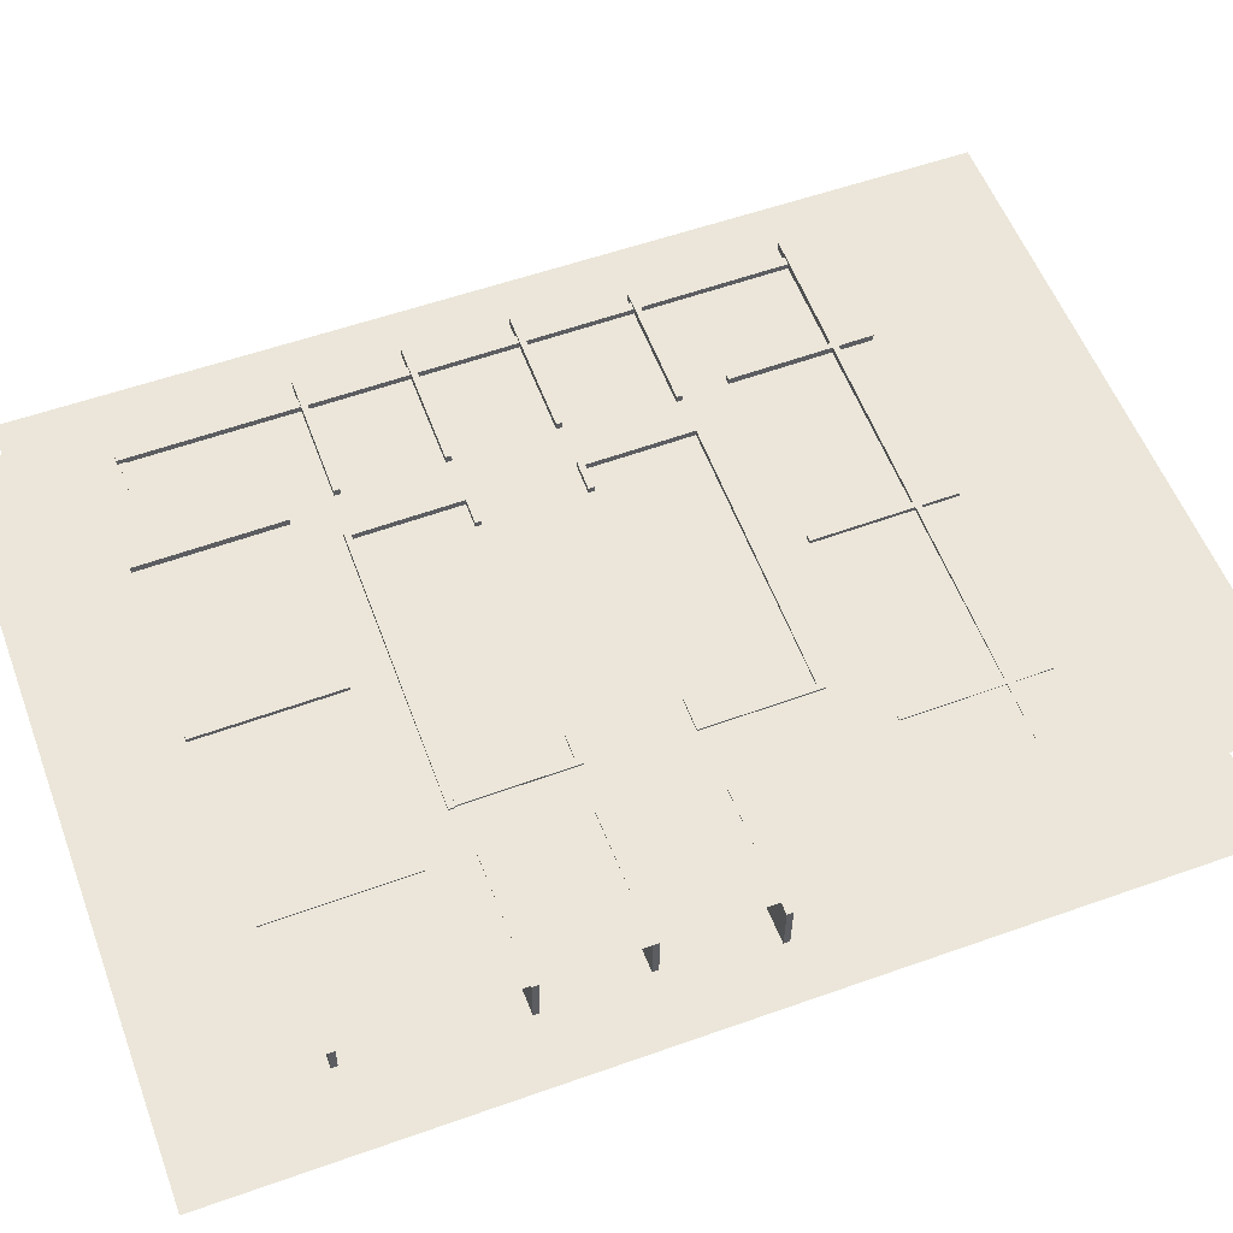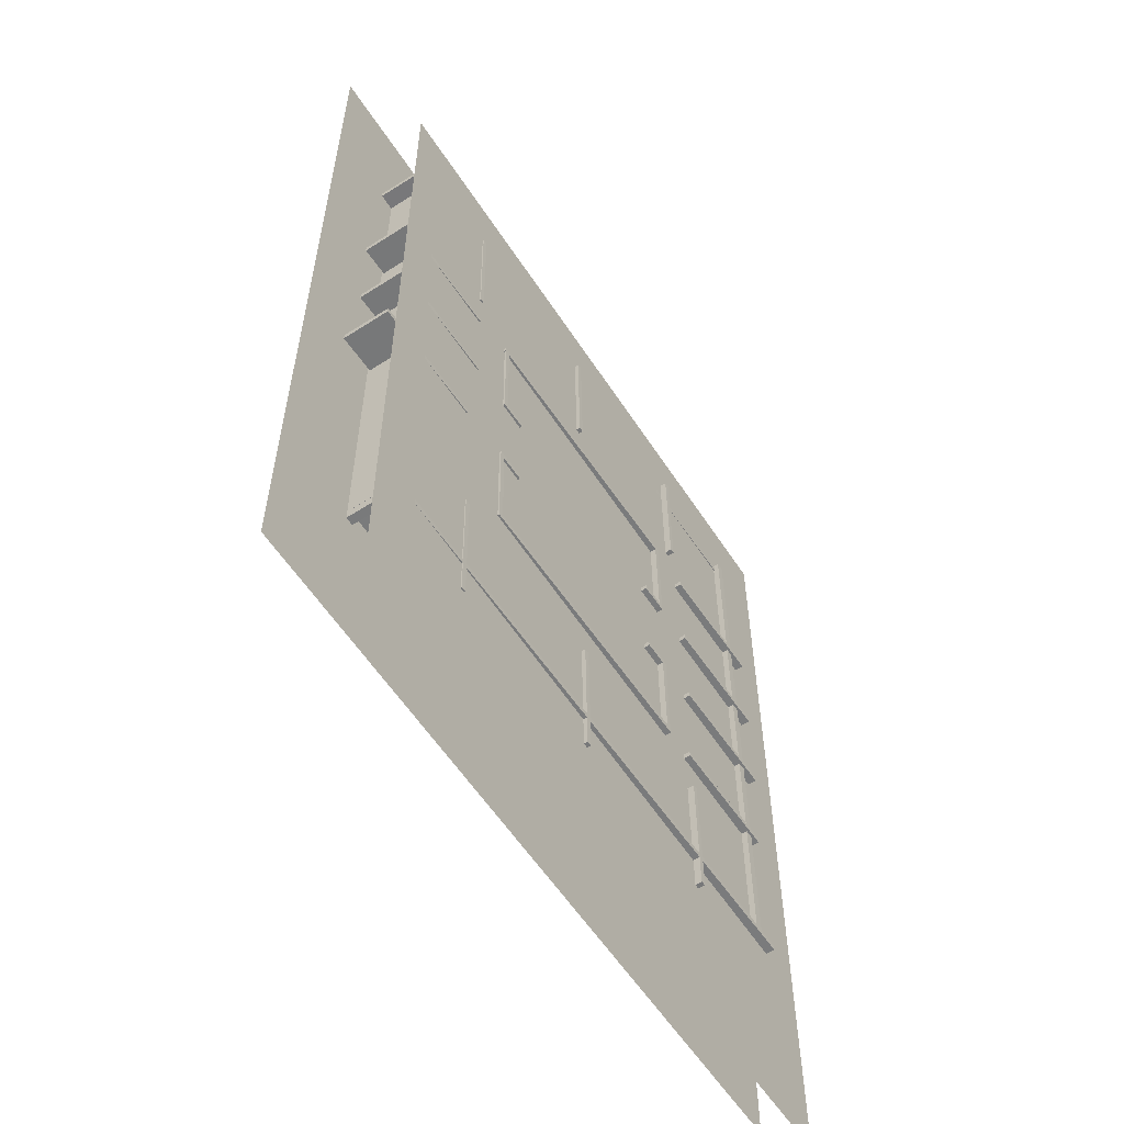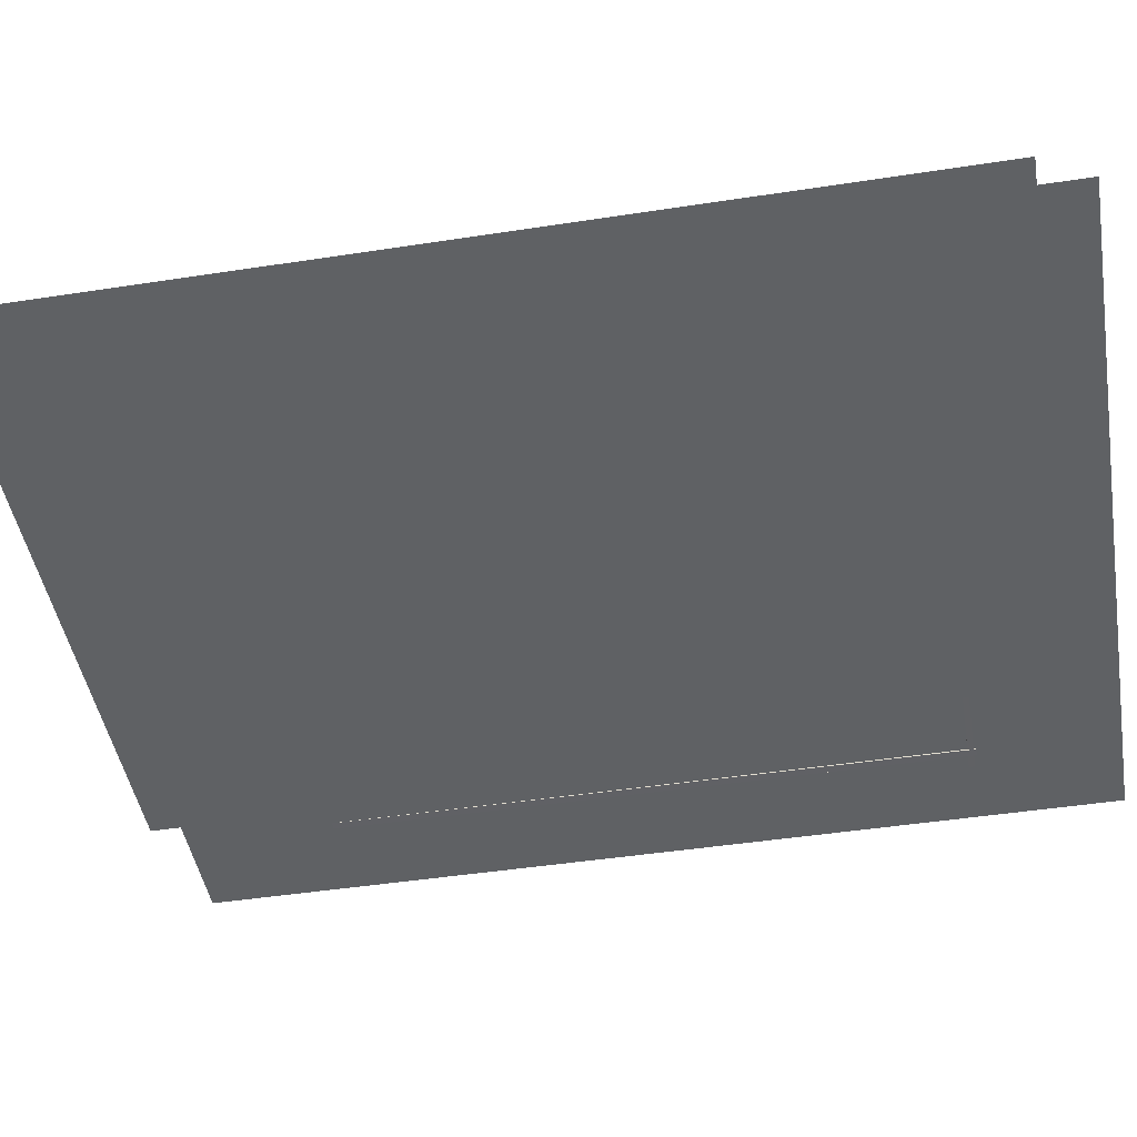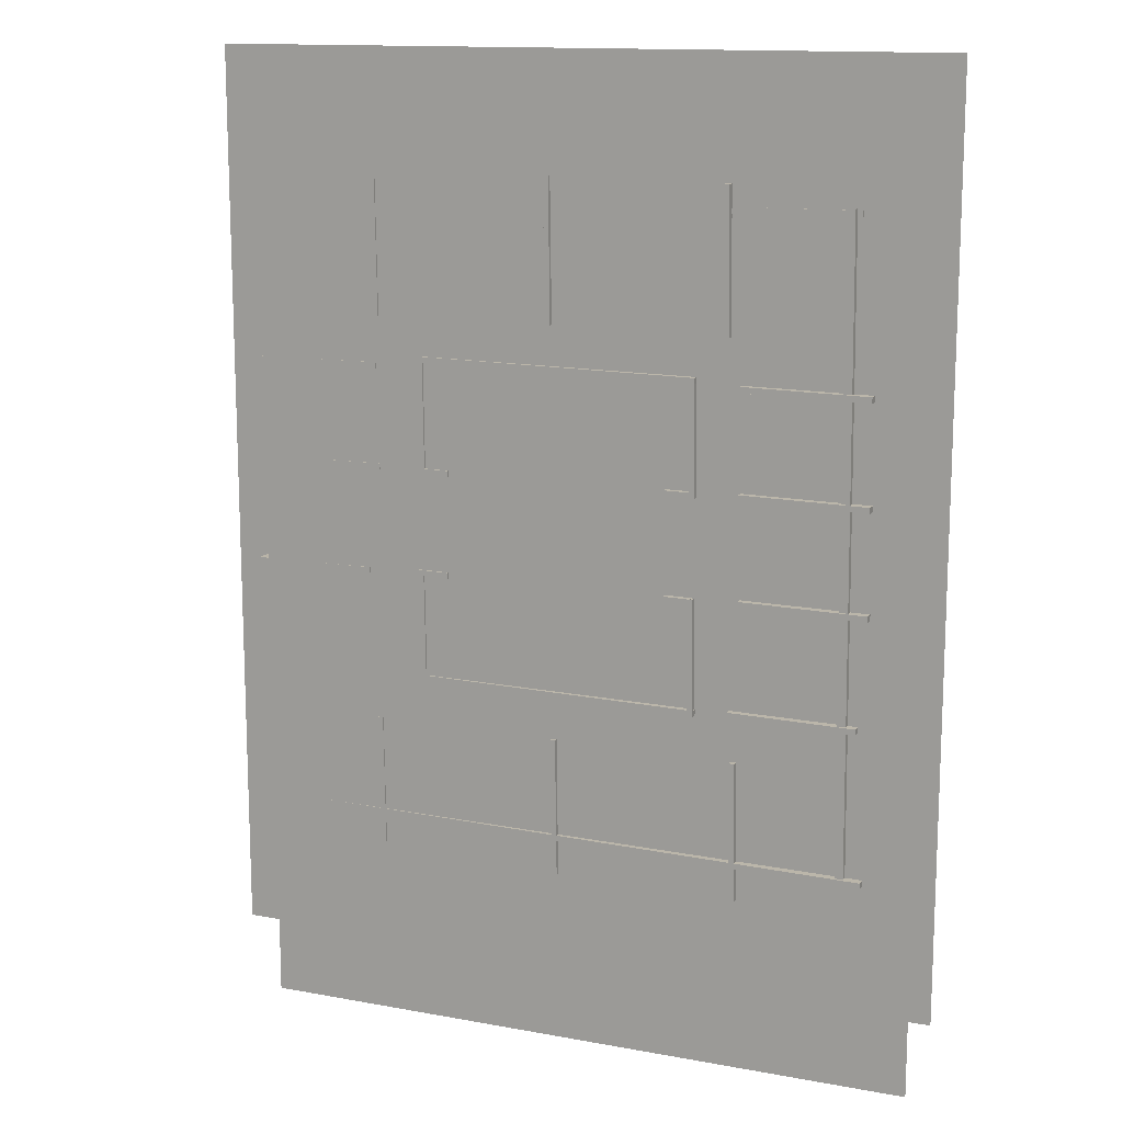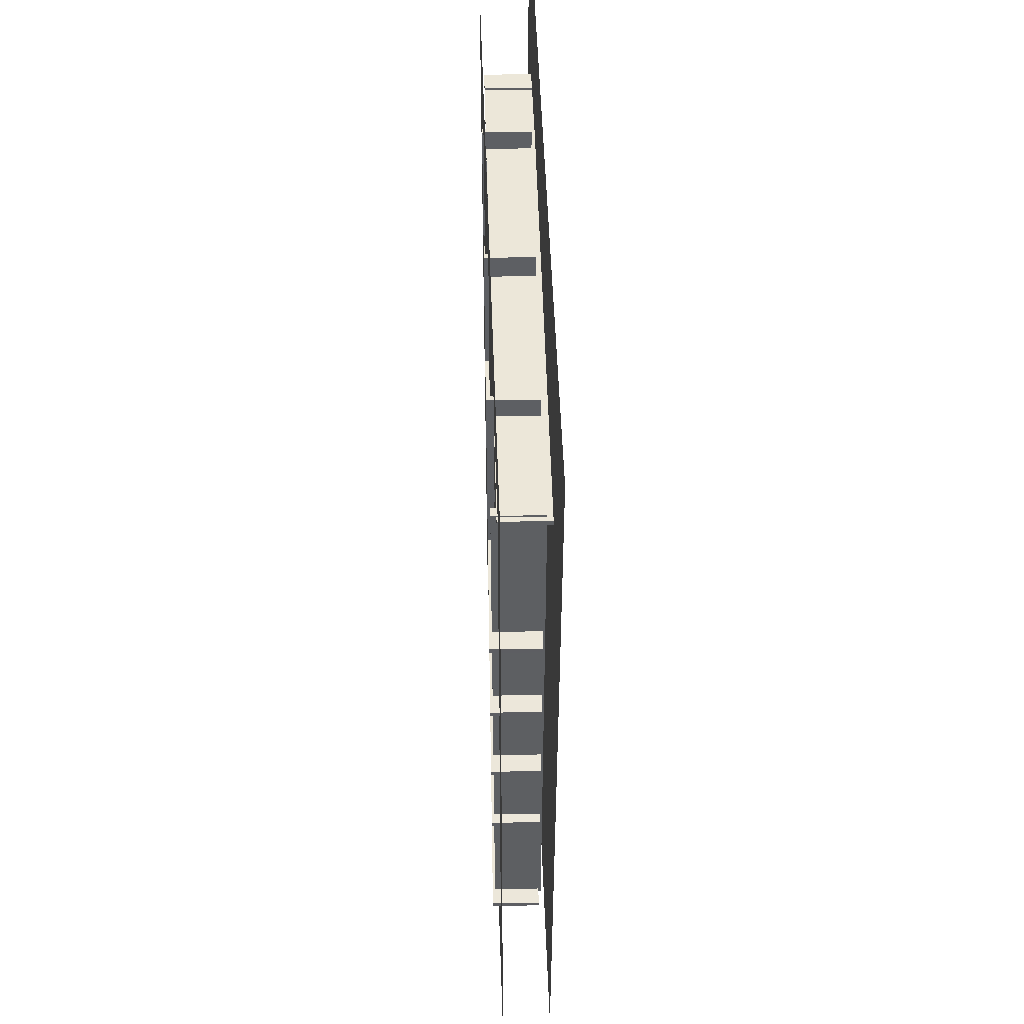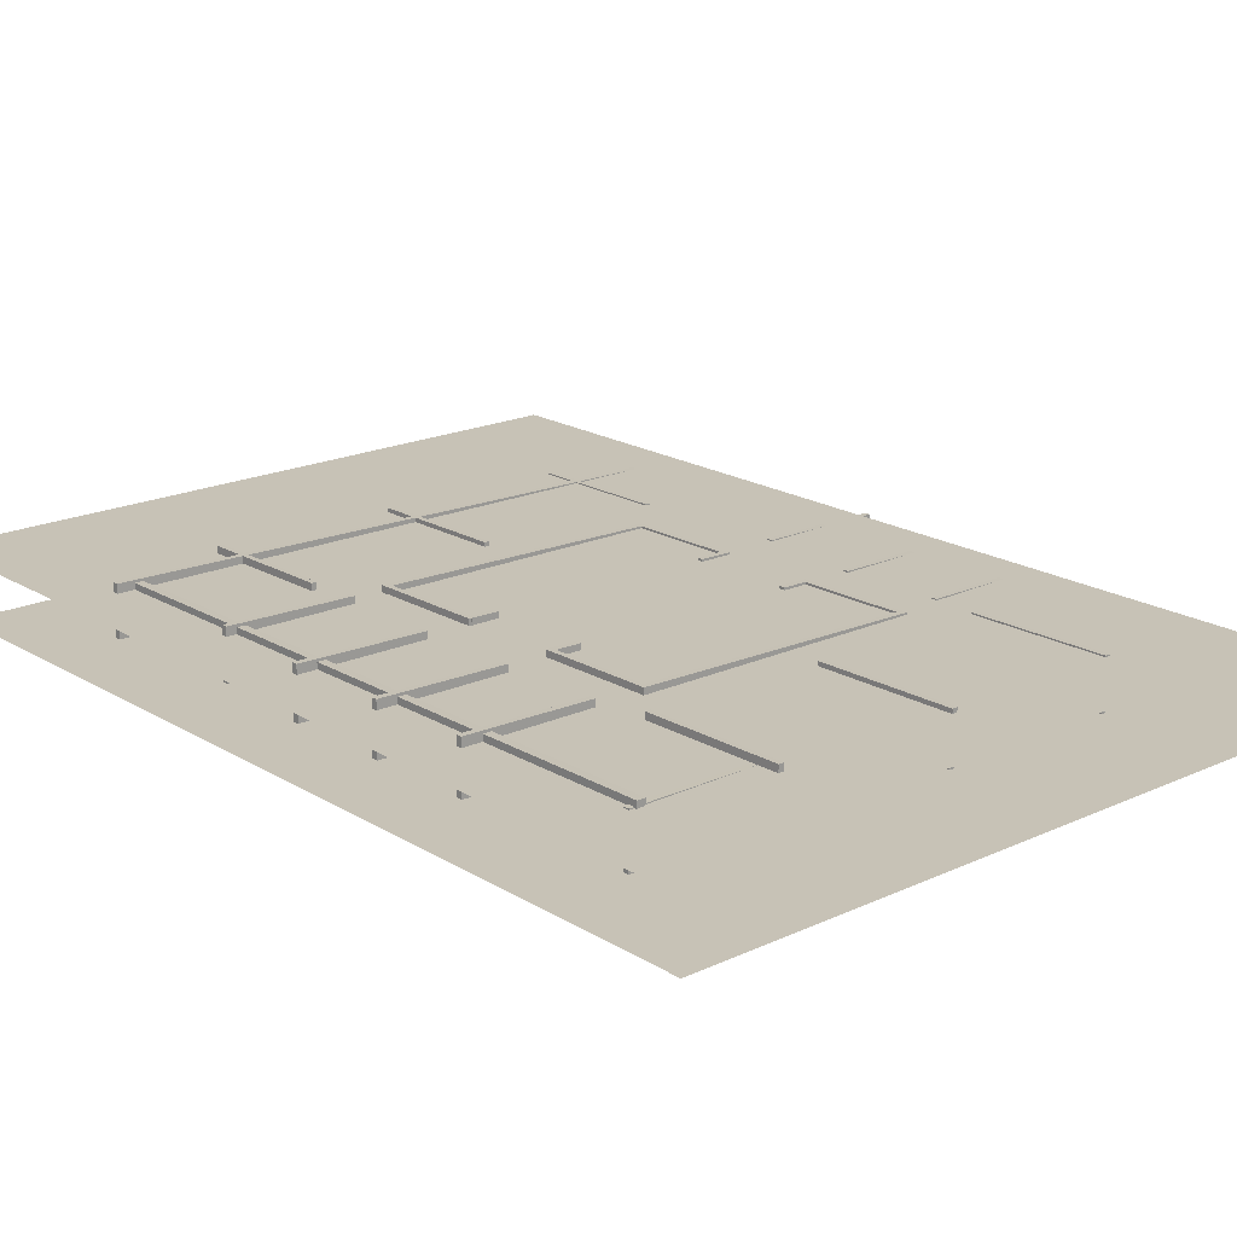
<metadata>
{"format":"obj","ext":"obj","renderer":"f3d","projection":"perspective","resolution":1024,"background":"white","views":[{"elev":55.6,"azim":69.5,"up":"+Y"},{"elev":-58.0,"azim":122.8,"up":"+Z"},{"elev":-46.5,"azim":-80.1,"up":"+Y"},{"elev":13.6,"azim":-157.5,"up":"+Z"},{"elev":50.7,"azim":-91.9,"up":"+Z"},{"elev":19.2,"azim":-41.2,"up":"+Y"}]}
</metadata>
<code>
o Cube
v -34.4 7.671 -7.356
v -34.5 1.296 -7.352
v -35.49 7.688 -7.347
v -35.59 1.313 -7.343
v -33.68 7.711 75.01
v -33.78 1.336 75.01
v -34.76 7.728 75.02
v -34.86 1.353 75.02
f 1 2 4 3
f 3 4 8 7
f 7 8 6 5
f 5 6 2 1
f 3 7 5 1
f 8 4 2 6
o Cube.001
v 42.2 6.471 74.08
v 42.15 0.09537 74.08
v 42.19 6.471 73.31
v 42.15 0.09516 73.31
v -35.46 7.047 74.78
v -35.51 0.6716 74.78
v -35.47 7.047 74.01
v -35.52 0.6714 74.02
f 9 10 12 11
f 11 12 16 15
f 15 16 14 13
f 13 14 10 9
f 11 15 13 9
f 16 12 10 14
o Cube.002
v 45.26 6.801 26.39
v 45.16 0.4264 26.4
v 45.25 6.801 25.63
v 45.15 0.4263 25.63
v 28.91 7.051 26.6
v 28.81 0.6764 26.6
v 28.9 7.05 25.83
v 28.8 0.6762 25.83
f 17 18 20 19
f 19 20 24 23
f 23 24 22 21
f 21 22 18 17
f 19 23 21 17
f 24 20 18 22
o Cube.003
v 40.09 6.507 -7.982
v 40 0.1316 -7.993
v 39.01 6.524 -7.983
v 38.91 0.1484 -7.993
v 40.07 6.374 74.44
v 39.97 -0.001301 74.43
v 38.99 6.391 74.44
v 38.89 0.0155 74.43
f 25 26 28 27
f 27 28 32 31
f 31 32 30 29
f 29 30 26 25
f 27 31 29 25
f 32 28 26 30
o Cube.004
v 40.11 6.866 -5.962
v 40.01 0.4917 -5.959
v 40.12 6.866 -6.731
v 40.02 0.4913 -6.729
v -37.7 8.055 -6.682
v -37.8 1.68 -6.68
v -37.69 8.054 -7.452
v -37.79 1.68 -7.449
f 33 34 36 35
f 35 36 40 39
f 39 40 38 37
f 37 38 34 33
f 35 39 37 33
f 40 36 34 38
o Cube.005
v 43.6 6.832 40.2
v 43.5 0.4575 40.2
v 43.59 6.832 39.43
v 43.49 0.4573 39.44
v 27.25 7.082 40.4
v 27.15 0.7075 40.41
v 27.24 7.082 39.64
v 27.14 0.7073 39.64
f 41 42 44 43
f 43 44 48 47
f 47 48 46 45
f 45 46 42 41
f 43 47 45 41
f 48 44 42 46
o Cube.006
v 43.96 6.832 53.23
v 43.86 0.4575 53.23
v 43.95 6.832 52.46
v 43.85 0.4573 52.46
v 27.6 7.082 53.43
v 27.51 0.7075 53.43
v 27.59 7.082 52.66
v 27.5 0.7073 52.66
f 49 50 52 51
f 51 52 56 55
f 55 56 54 53
f 53 54 50 49
f 51 55 53 49
f 56 52 50 54
o Cube.007
v 3.284 7.426 -11.68
v 3.186 1.052 -11.67
v 2.591 7.437 -11.67
v 2.493 1.063 -11.66
v 3.51 7.43 6.454
v 3.413 1.056 6.457
v 2.817 7.441 6.463
v 2.72 1.067 6.465
f 57 58 60 59
f 59 60 64 63
f 63 64 62 61
f 61 62 58 57
f 59 63 61 57
f 64 60 58 62
o Cube.008
v -20.78 7.794 -11.7
v -20.88 1.42 -11.69
v -21.48 7.805 -11.69
v -21.57 1.43 -11.68
v -20.56 7.798 6.433
v -20.65 1.424 6.436
v -21.25 7.809 6.442
v -21.35 1.434 6.445
f 65 66 68 67
f 67 68 72 71
f 71 72 70 69
f 69 70 66 65
f 67 71 69 65
f 72 68 66 70
o Cube.009
v -36.58 8.045 12.04
v -36.68 1.671 12.05
v -36.59 8.046 12.81
v -36.68 1.671 12.82
v -20.19 7.795 12.19
v -20.28 1.421 12.19
v -20.19 7.795 12.96
v -20.29 1.421 12.96
f 73 74 76 75
f 75 76 80 79
f 79 80 78 77
f 77 78 74 73
f 75 79 77 73
f 80 76 74 78
o Cube.010
v -37.67 8.068 26.22
v -37.77 1.694 26.22
v -37.68 8.068 26.99
v -37.77 1.694 26.99
v -21.28 7.817 26.36
v -21.37 1.443 26.36
v -21.28 7.818 27.13
v -21.38 1.444 27.13
f 81 82 84 83
f 83 84 88 87
f 87 88 86 85
f 85 86 82 81
f 83 87 85 81
f 88 84 82 86
o Cube.011
v -37.58 8.072 39.44
v -37.67 1.698 39.44
v -37.58 8.072 40.21
v -37.68 1.698 40.21
v -21.18 7.821 39.58
v -21.28 1.447 39.59
v -21.19 7.822 40.35
v -21.29 1.448 40.36
f 89 90 92 91
f 91 92 96 95
f 95 96 94 93
f 93 94 90 89
f 91 95 93 89
f 96 92 90 94
o Cube.012
v -37.47 8.076 52.59
v -37.56 1.701 52.59
v -37.47 8.076 53.36
v -37.57 1.702 53.36
v -21.07 7.825 52.73
v -21.17 1.451 52.73
v -21.08 7.826 53.5
v -21.18 1.451 53.5
f 97 98 100 99
f 99 100 104 103
f 103 104 102 101
f 101 102 98 97
f 99 103 101 97
f 104 100 98 102
o Cube.013
v 27.85 7.051 -11.66
v 27.76 0.6766 -11.65
v 27.16 7.062 -11.65
v 27.06 0.6872 -11.64
v 28.08 7.055 6.473
v 27.98 0.6807 6.476
v 27.39 7.066 6.482
v 27.29 0.6913 6.484
f 105 106 108 107
f 107 108 112 111
f 111 112 110 109
f 109 110 106 105
f 107 111 109 105
f 112 108 106 110
o Cube.014
v 27.77 7.082 58.83
v 27.67 0.7072 58.83
v 27.07 7.092 58.84
v 26.97 0.7178 58.84
v 27.99 7.086 76.96
v 27.89 0.7113 76.96
v 27.3 7.096 76.97
v 27.2 0.7219 76.97
f 113 114 116 115
f 115 116 120 119
f 119 120 118 117
f 117 118 114 113
f 115 119 117 113
f 120 116 114 118
o Cube.015
v -19.02 7.797 59.21
v -19.12 1.422 59.21
v -19.71 7.807 59.22
v -19.81 1.433 59.22
v -18.79 7.801 77.34
v -18.89 1.426 77.34
v -19.49 7.811 77.35
v -19.58 1.437 77.35
f 121 122 124 123
f 123 124 128 127
f 127 128 126 125
f 125 126 122 121
f 123 127 125 121
f 128 124 122 126
o Cube.016
v 4.137 7.443 59.47
v 4.039 1.069 59.47
v 3.443 7.453 59.48
v 3.346 1.079 59.48
v 4.363 7.447 77.6
v 4.266 1.073 77.6
v 3.67 7.457 77.61
v 3.573 1.083 77.61
f 129 130 132 131
f 131 132 136 135
f 135 136 134 133
f 133 134 130 129
f 131 135 133 129
f 136 132 130 134
o Cube.018
v -15.73 7.727 11.84
v -15.82 1.352 11.84
v -15.73 7.727 12.61
v -15.83 1.353 12.61
v 21.45 7.159 12.17
v 21.36 0.7843 12.17
v 21.45 7.159 12.94
v 21.35 0.7847 12.94
f 137 138 140 139
f 139 140 144 143
f 143 144 142 141
f 141 142 138 137
f 139 143 141 137
f 144 140 138 142
o Cube.019
v 21.65 7.156 12.18
v 21.55 0.7813 12.18
v 20.96 7.166 12.18
v 20.86 0.7919 12.19
v 21.83 7.159 26.93
v 21.74 0.7846 26.94
v 21.14 7.17 26.94
v 21.04 0.7952 26.94
f 145 146 148 147
f 147 148 152 151
f 151 152 150 149
f 149 150 146 145
f 147 151 149 145
f 152 148 146 150
o Cube.017
v -15.37 7.738 53.41
v -15.47 1.364 53.42
v -15.38 7.739 54.19
v -15.48 1.365 54.19
v 21.81 7.17 53.74
v 21.71 0.7961 53.75
v 21.8 7.171 54.52
v 21.7 0.7966 54.52
f 153 154 156 155
f 155 156 160 159
f 159 160 158 157
f 157 158 154 153
f 155 159 157 153
f 160 156 154 158
o Cube.020
v -14.99 7.715 11.97
v -15.08 1.341 11.98
v -15.68 7.726 11.98
v -15.78 1.352 11.98
v -14.8 7.719 26.73
v -14.9 1.344 26.73
v -15.49 7.729 26.74
v -15.59 1.355 26.74
f 161 162 164 163
f 163 164 168 167
f 167 168 166 165
f 165 166 162 161
f 163 167 165 161
f 168 164 162 166
o Cube.021
v -14.84 7.725 39.34
v -14.94 1.35 39.34
v -15.54 7.735 39.34
v -15.63 1.361 39.35
v -14.66 7.728 54.09
v -14.76 1.354 54.1
v -15.35 7.738 54.1
v -15.45 1.364 54.1
f 169 170 172 171
f 171 172 176 175
f 175 176 174 173
f 173 174 170 169
f 171 175 173 169
f 176 172 170 174
o Cube.022
v 21.5 7.169 39.44
v 21.4 0.7949 39.44
v 20.81 7.18 39.45
v 20.71 0.8055 39.45
v 21.68 7.173 54.2
v 21.59 0.7982 54.2
v 20.99 7.183 54.21
v 20.89 0.8088 54.21
f 177 178 180 179
f 179 180 184 183
f 183 184 182 181
f 181 182 178 177
f 179 183 181 177
f 184 180 178 182
o Cube.023
v -15.14 7.723 26.02
v -15.23 1.349 26.02
v -15.14 7.724 26.79
v -15.24 1.35 26.79
v -11.58 7.669 26.05
v -11.68 1.295 26.06
v -11.59 7.67 26.82
v -11.68 1.295 26.82
f 185 186 188 187
f 187 188 192 191
f 191 192 190 189
f 189 190 186 185
f 187 191 189 185
f 192 188 186 190
o Cube.024
v -15.08 7.728 39.34
v -15.18 1.354 39.35
v -15.09 7.729 40.11
v -15.18 1.354 40.12
v -11.53 7.674 39.38
v -11.62 1.3 39.38
v -11.53 7.674 40.14
v -11.63 1.3 40.15
f 193 194 196 195
f 195 196 200 199
f 199 200 198 197
f 197 198 194 193
f 195 199 197 193
f 200 196 194 198
o Cube.025
v 17.74 7.221 26.13
v 17.64 0.8469 26.13
v 17.73 7.222 26.9
v 17.63 0.8473 26.9
v 21.29 7.167 26.16
v 21.2 0.7926 26.16
v 21.29 7.167 26.93
v 21.19 0.793 26.93
f 201 202 204 203
f 203 204 208 207
f 207 208 206 205
f 205 206 202 201
f 203 207 205 201
f 208 204 202 206
o Cube.026
v 17.64 7.228 39.4
v 17.54 0.8538 39.4
v 17.63 7.229 40.17
v 17.54 0.8543 40.17
v 21.2 7.174 39.43
v 21.1 0.7995 39.43
v 21.19 7.174 40.2
v 21.09 0.8 40.2
f 209 210 212 211
f 211 212 216 215
f 215 216 214 213
f 213 214 210 209
f 211 215 213 209
f 216 212 210 214
o Plane
v -45.27 0.1893 92.43
v 51.92 0.1893 92.43
v -45.27 0.1893 -27.34
v 51.92 0.1893 -27.34
f 217 218 220 219
o Plane.001
v -44.03 6.914 -34.32
v 43.81 6.914 -34.32
v -44.03 6.914 86.78
v 43.81 6.914 86.78
f 221 223 224 222

</code>
